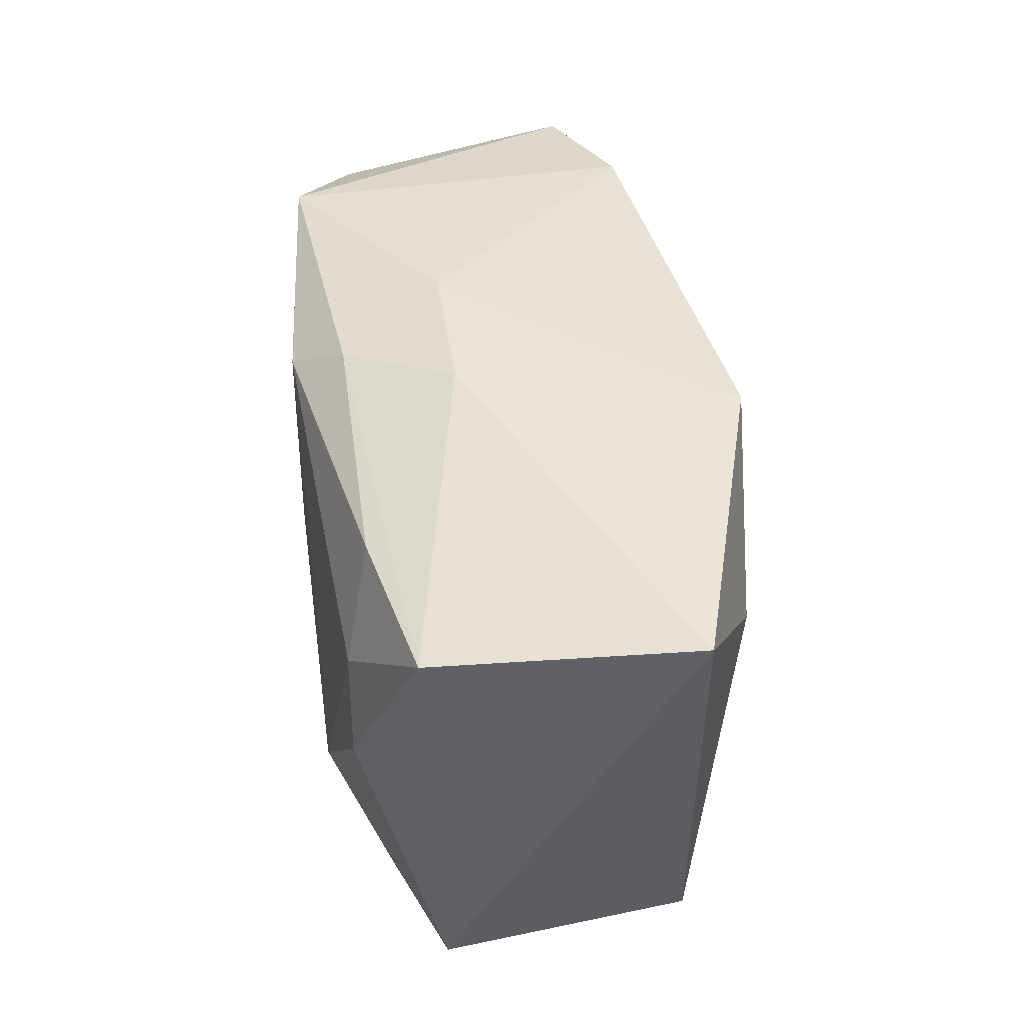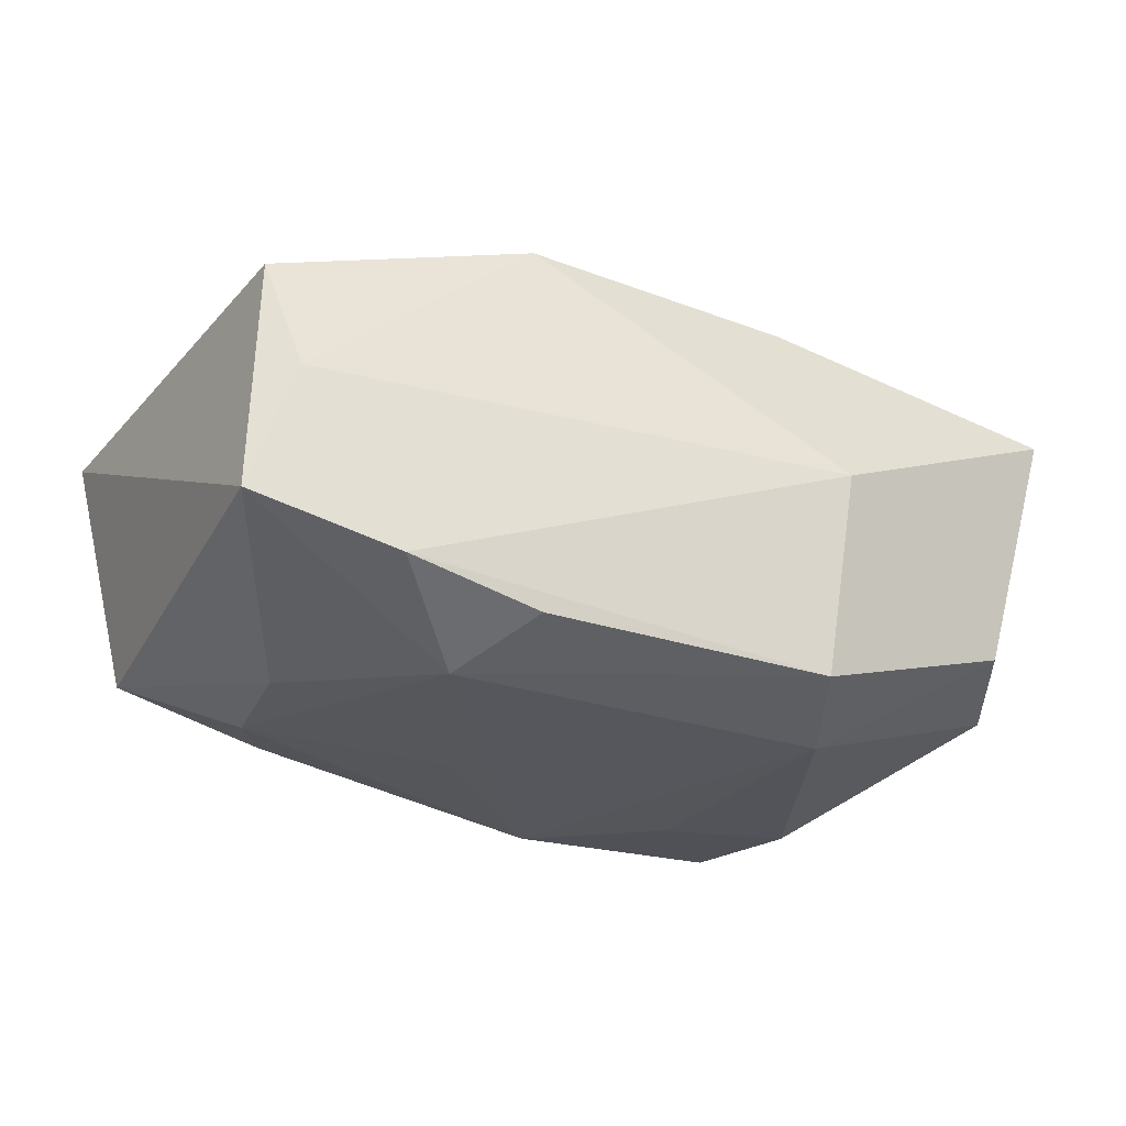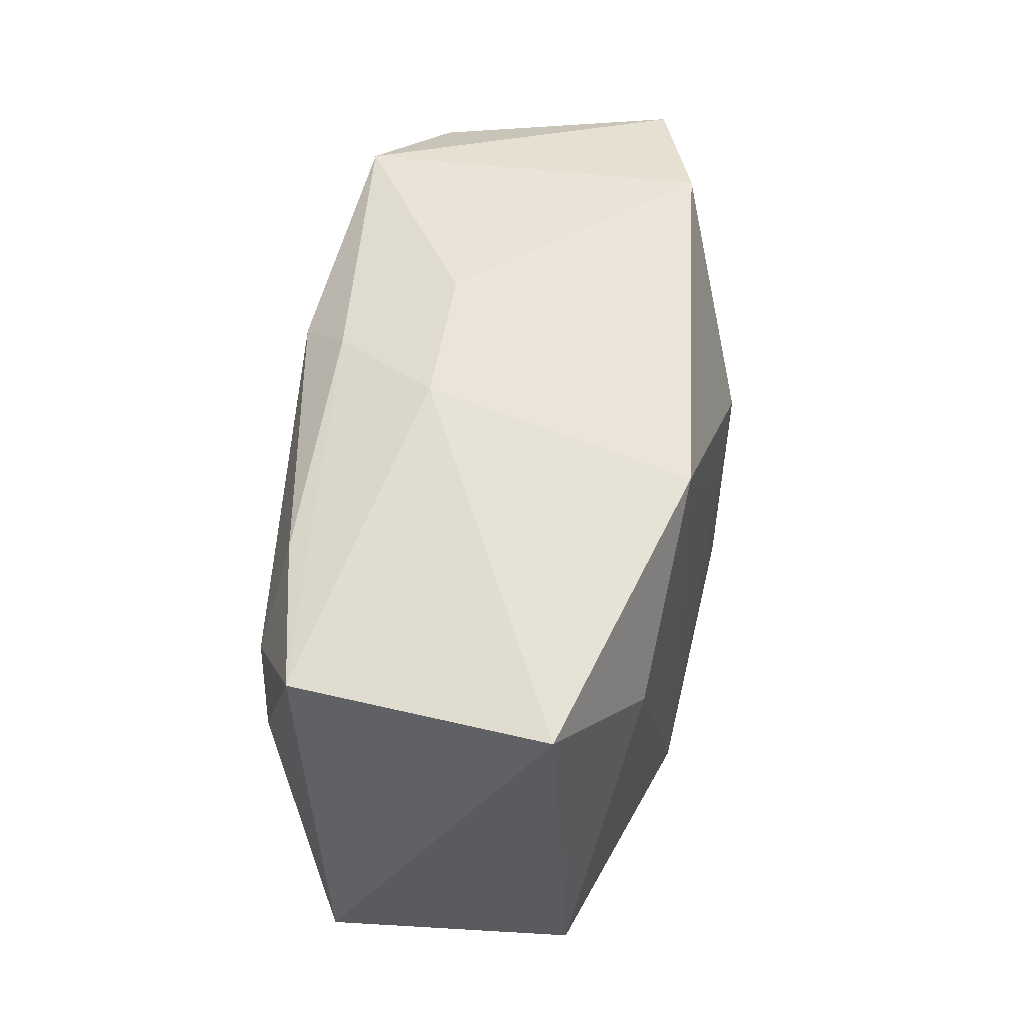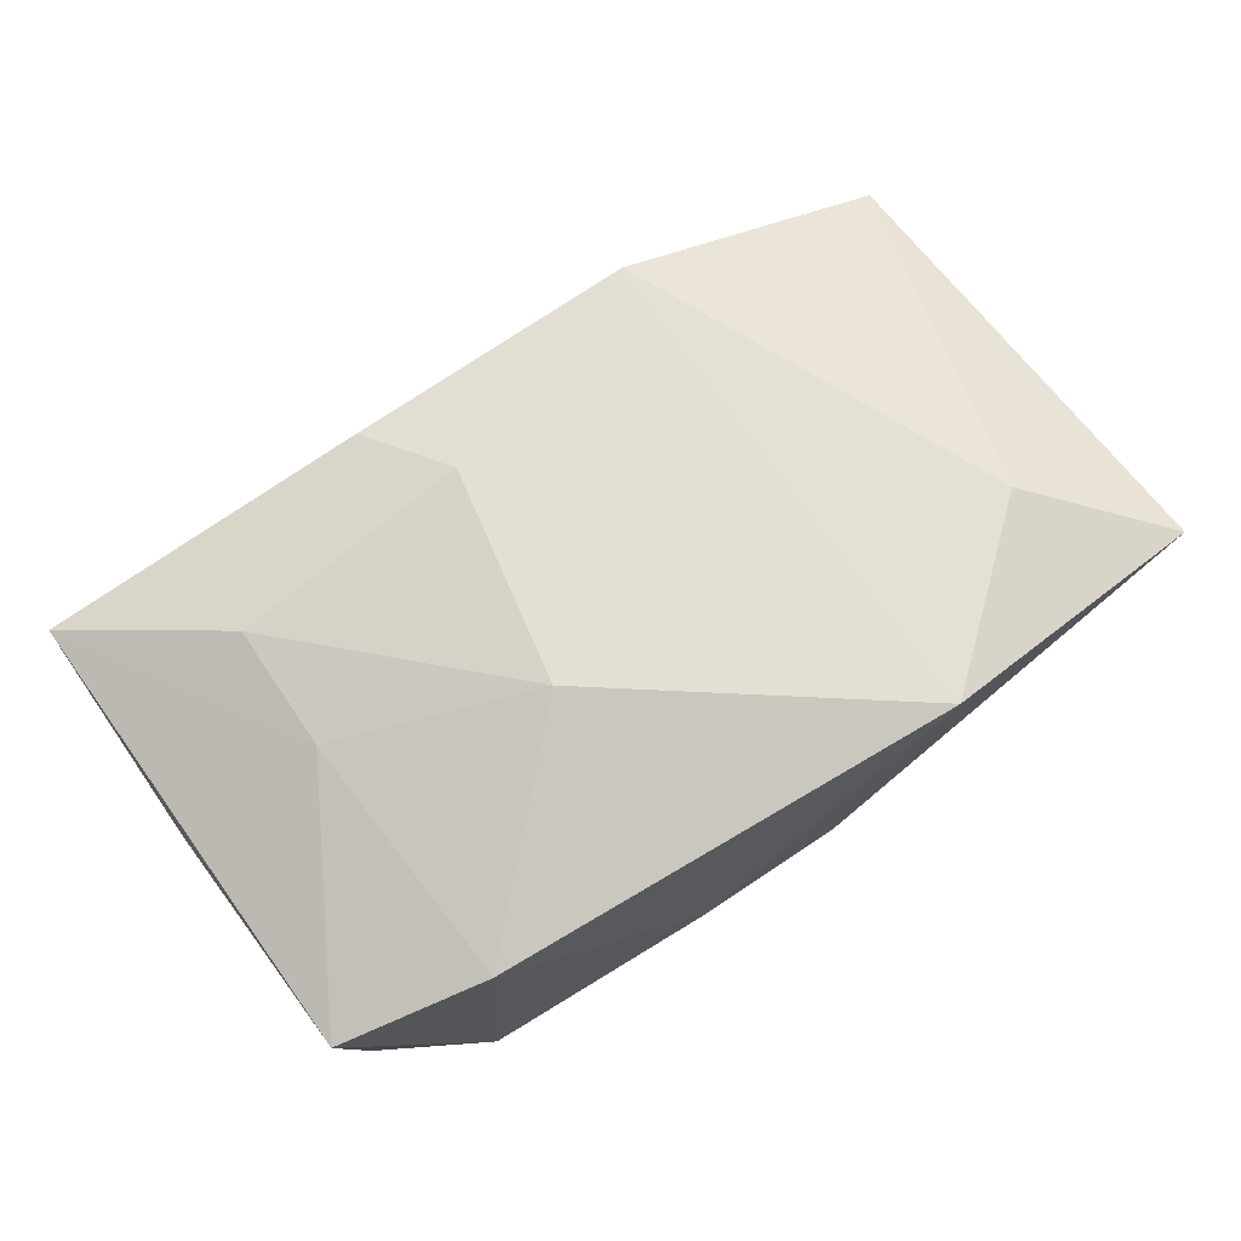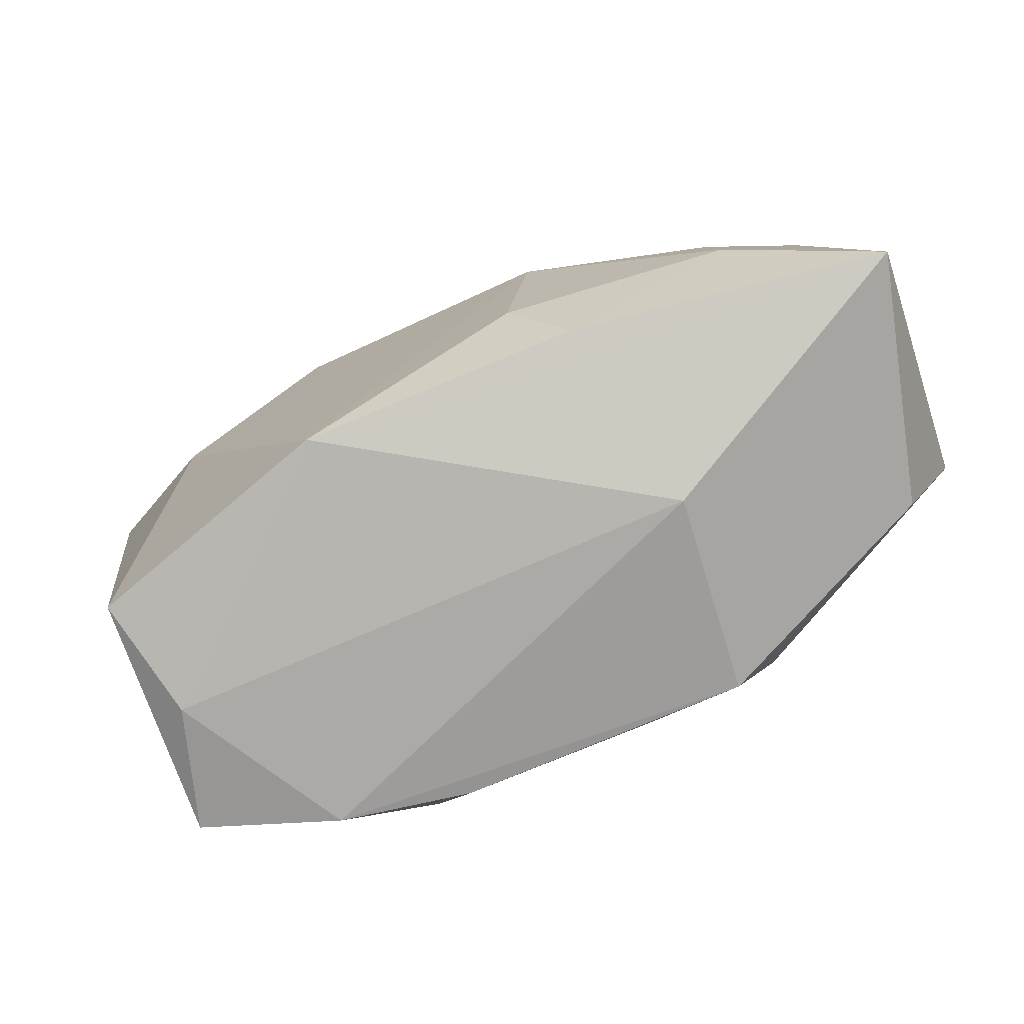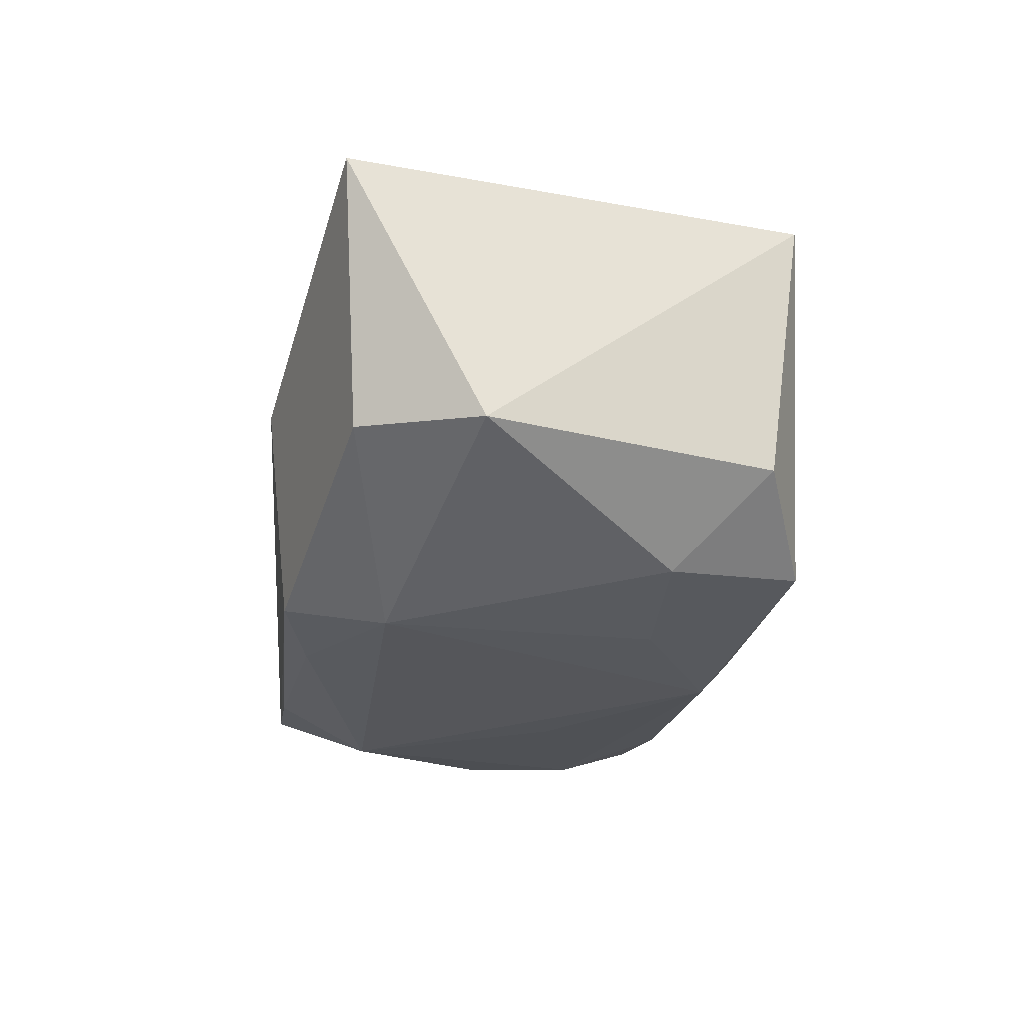
<metadata>
{"format":"obj","ext":"obj","renderer":"f3d","projection":"perspective","resolution":1024,"background":"white","views":[{"elev":40.3,"azim":-98.2,"up":"+Y"},{"elev":-27.6,"azim":-24.2,"up":"+Z"},{"elev":47.4,"azim":-80.7,"up":"+Y"},{"elev":70.4,"azim":150.0,"up":"+Z"},{"elev":-75.6,"azim":23.5,"up":"+Y"},{"elev":-26.0,"azim":85.0,"up":"+Z"}]}
</metadata>
<code>
v -0.02993 -0.01726 -0.008658
v 0.03283 -0.01463 0.01062
v -0.02245 0.006329 -0.01425
v 0.002427 0.01419 -0.01605
v 0.004045 0.01914 -0.004635
v -0.02687 -0.0182 0.0005379
v -0.03019 0.01261 -0.009998
v -0.0242 0.008385 0.01348
v 0.02196 -7.23e-06 -0.01397
v 0.004179 0.0009072 0.01651
v -0.01023 -0.01672 0.01499
v 0.02244 -0.00708 0.01429
v -0.00824 0.003162 -0.01582
v -0.034 0.01529 0.008514
v 0.02803 -0.01343 -0.007744
v -0.01912 0.01373 -0.01237
v 0.01929 0.01898 0.01158
v -0.01319 0.01914 0.01485
v 0.01117 -0.01796 -0.01412
v -0.001184 0.01701 -0.01232
v 0.01281 -0.0197 0.0008995
v 0.01014 -0.01517 0.01448
v 0.02227 0.008781 -0.01488
v -0.006565 0.0184 -0.004621
v -0.01381 -0.01181 -0.01605
v -0.01005 -0.01836 -0.01379
v 0.007912 0.006341 0.01683
v 0.006072 -0.009089 0.01656
v 0.02778 0.01504 -0.009633
v -0.02297 -0.002021 -0.01434
v 0.03218 -0.004806 -0.008754
v 0.01411 -0.01065 -0.01605
v -0.02912 -0.01574 0.009218
v -0.01963 -0.01887 -0.01177
v 0.0199 0.01796 -0.0142
v 0.0218 0.001529 0.01364
v 0.01207 0.008782 -0.01577
v 0.003868 -0.01639 -0.01469
v 0.02968 0.01718 0.008302
f 14 33 8
f 17 35 5
f 39 35 17
f 24 7 14
f 1 33 14
f 14 7 1
f 11 8 33
f 11 2 22
f 18 24 14
f 18 17 5
f 5 24 18
f 14 8 18
f 27 17 18
f 8 11 18
f 7 24 20
f 35 4 20
f 5 35 20
f 20 24 5
f 33 1 6
f 6 1 34
f 6 11 33
f 39 2 31
f 32 9 31
f 36 2 39
f 36 17 27
f 39 17 36
f 22 2 12
f 12 36 27
f 2 36 12
f 2 11 21
f 21 6 34
f 11 6 21
f 28 11 22
f 28 12 27
f 22 12 28
f 32 4 37
f 37 4 35
f 34 1 25
f 25 4 32
f 27 18 10
f 10 18 11
f 10 28 27
f 11 28 10
f 7 20 16
f 16 20 4
f 29 35 39
f 39 31 29
f 23 31 9
f 23 9 32
f 35 29 23
f 23 29 31
f 32 37 23
f 23 37 35
f 32 31 15
f 15 31 2
f 2 21 15
f 3 16 4
f 7 16 3
f 19 21 34
f 19 15 21
f 32 15 19
f 4 25 13
f 13 3 4
f 25 3 13
f 30 25 1
f 30 3 25
f 30 1 7
f 7 3 30
f 38 25 32
f 32 19 38
f 26 19 34
f 26 38 19
f 34 25 26
f 25 38 26

</code>
